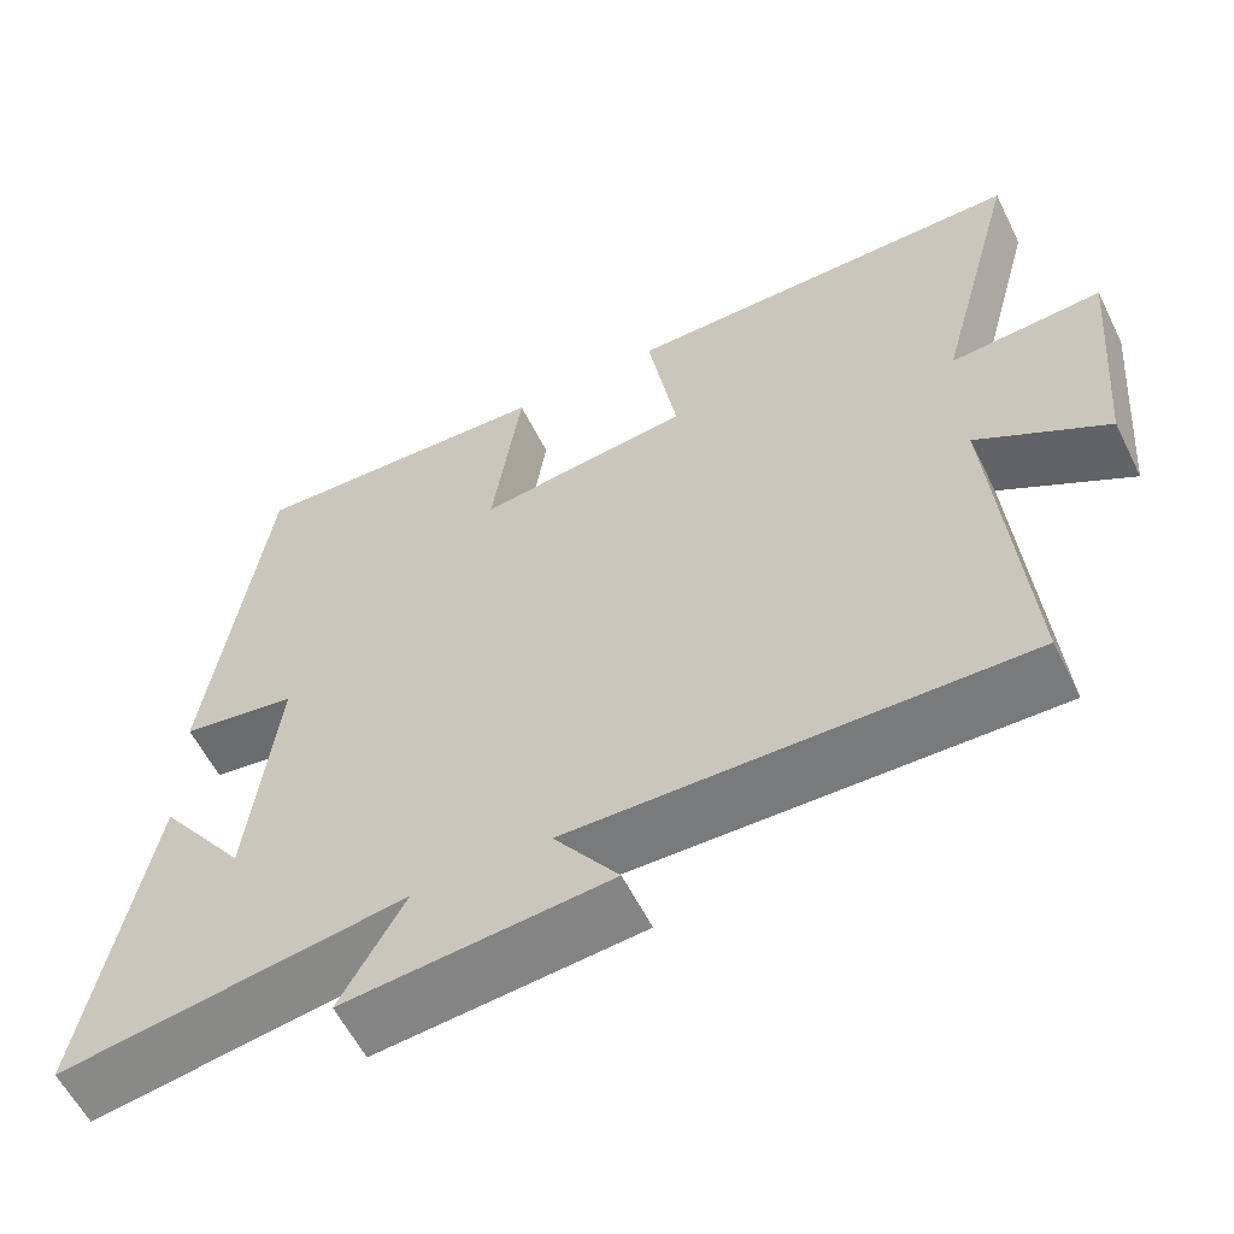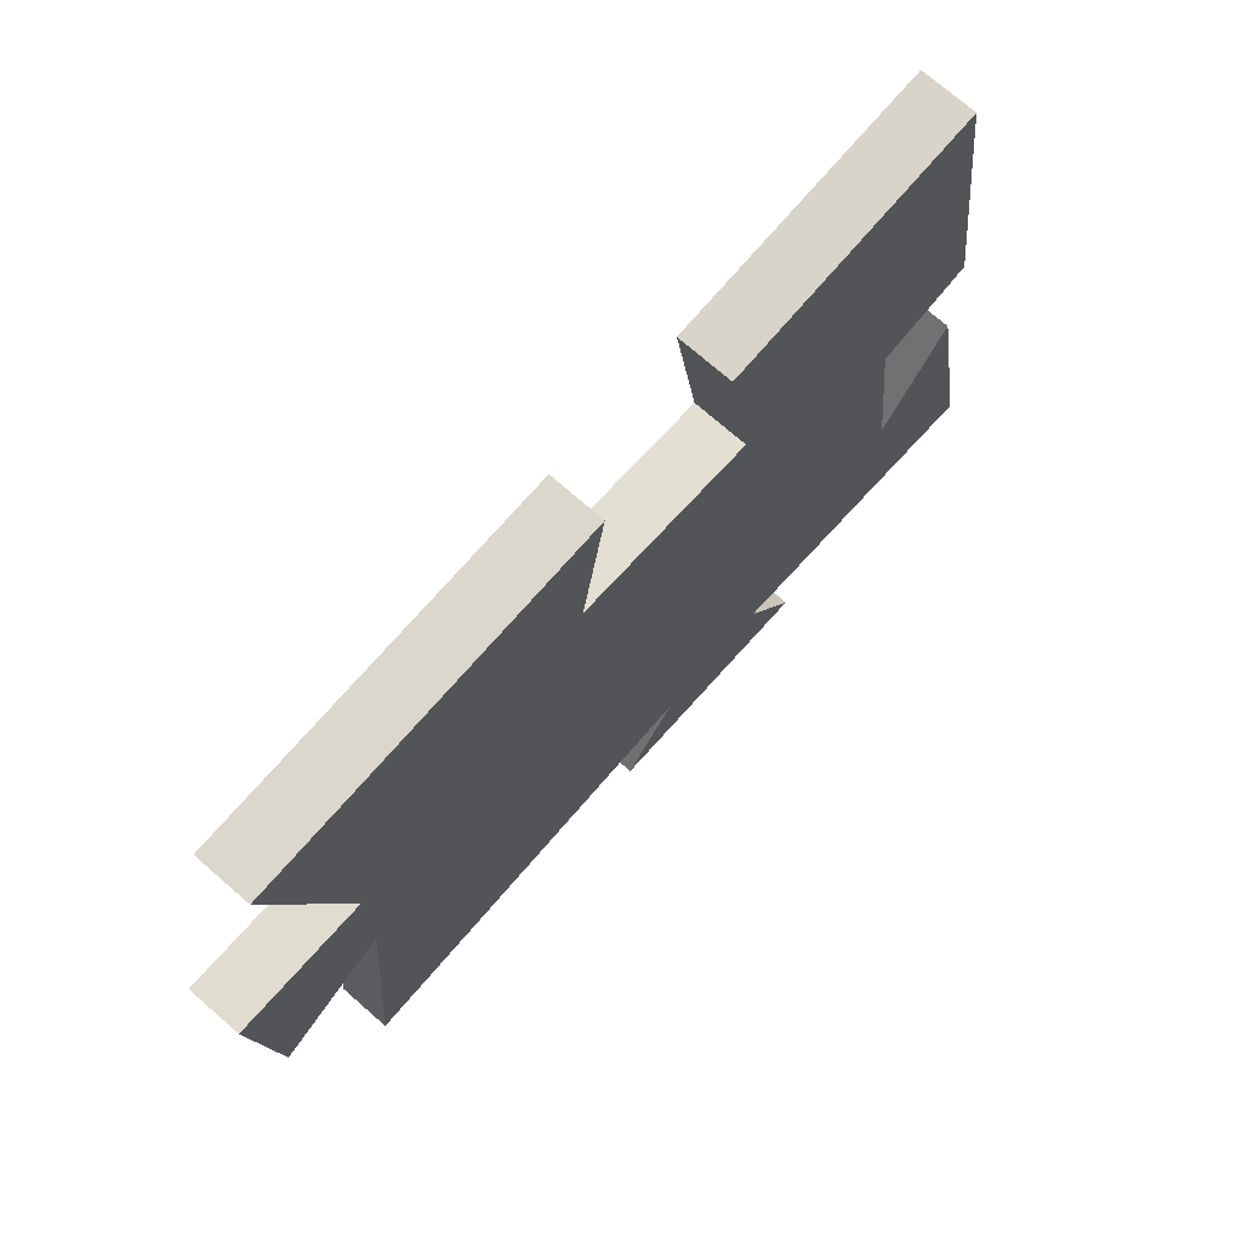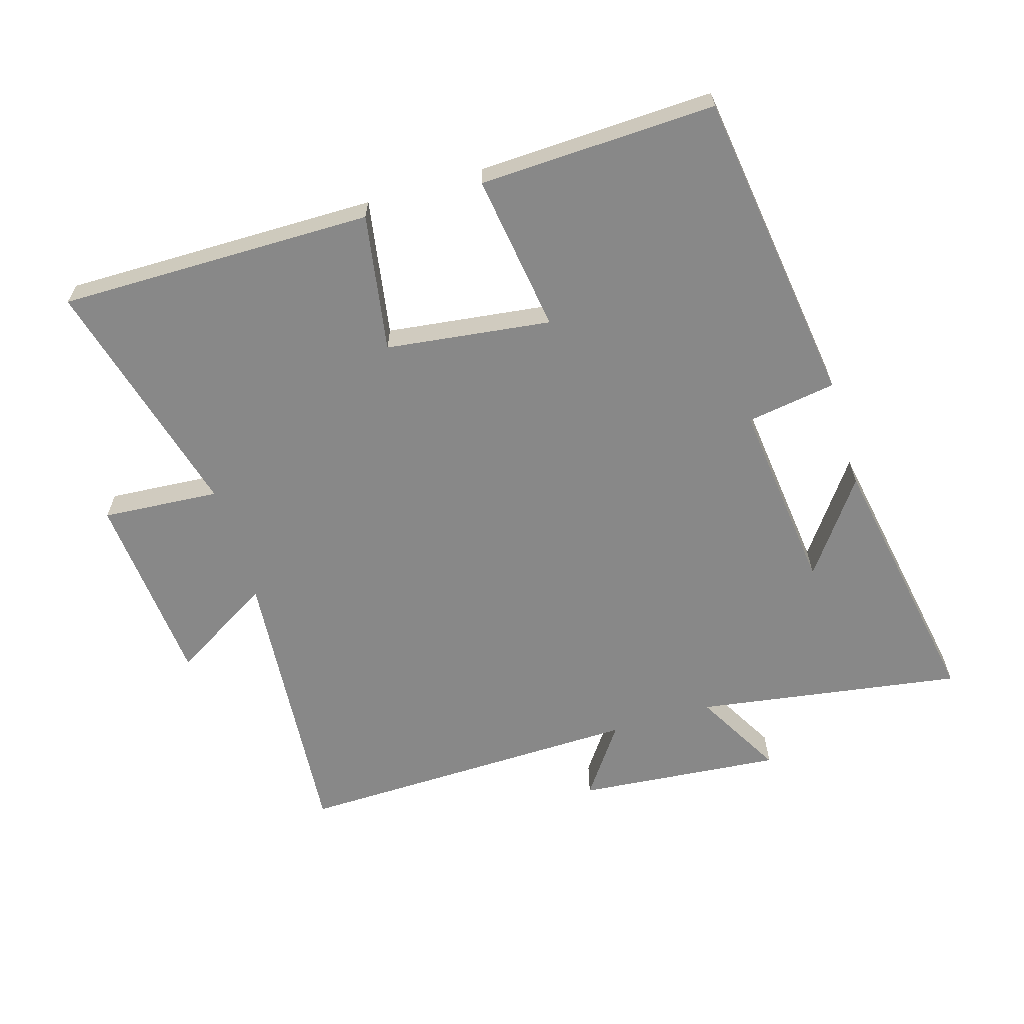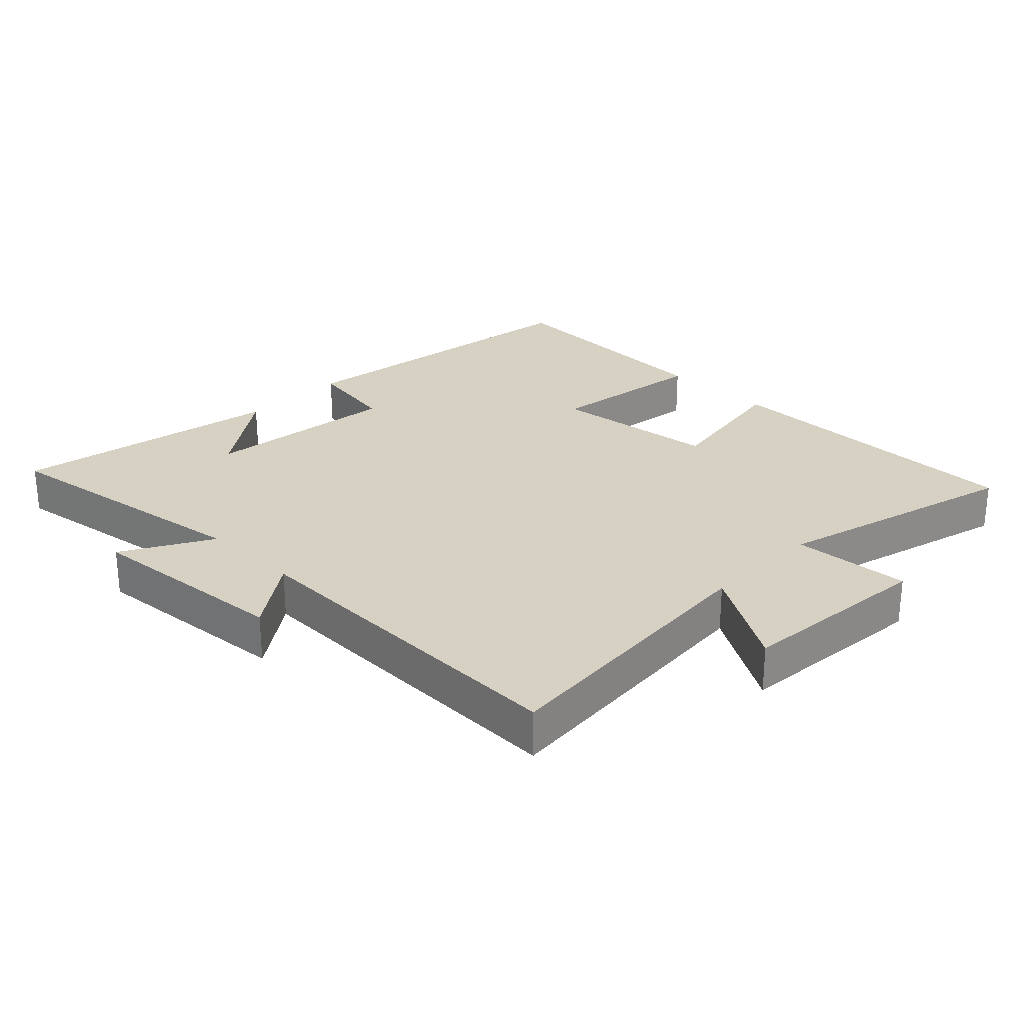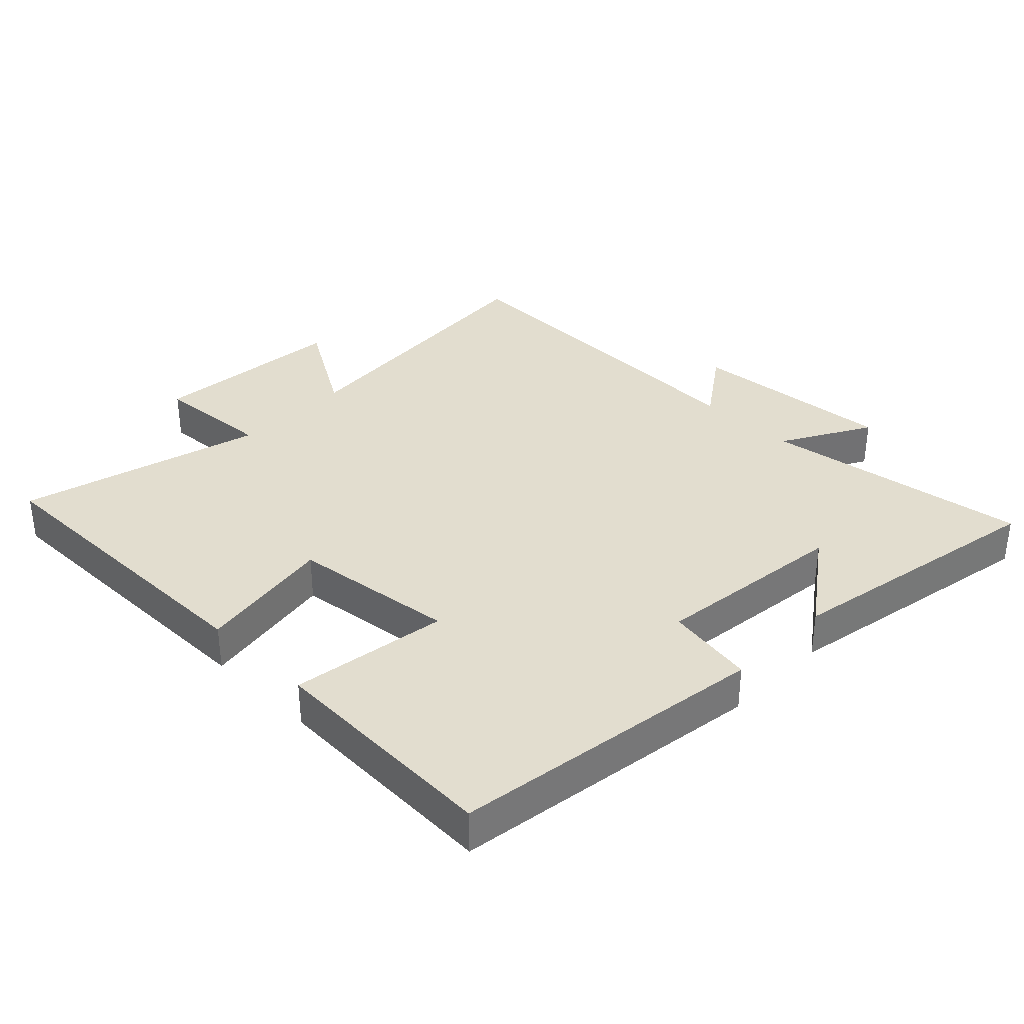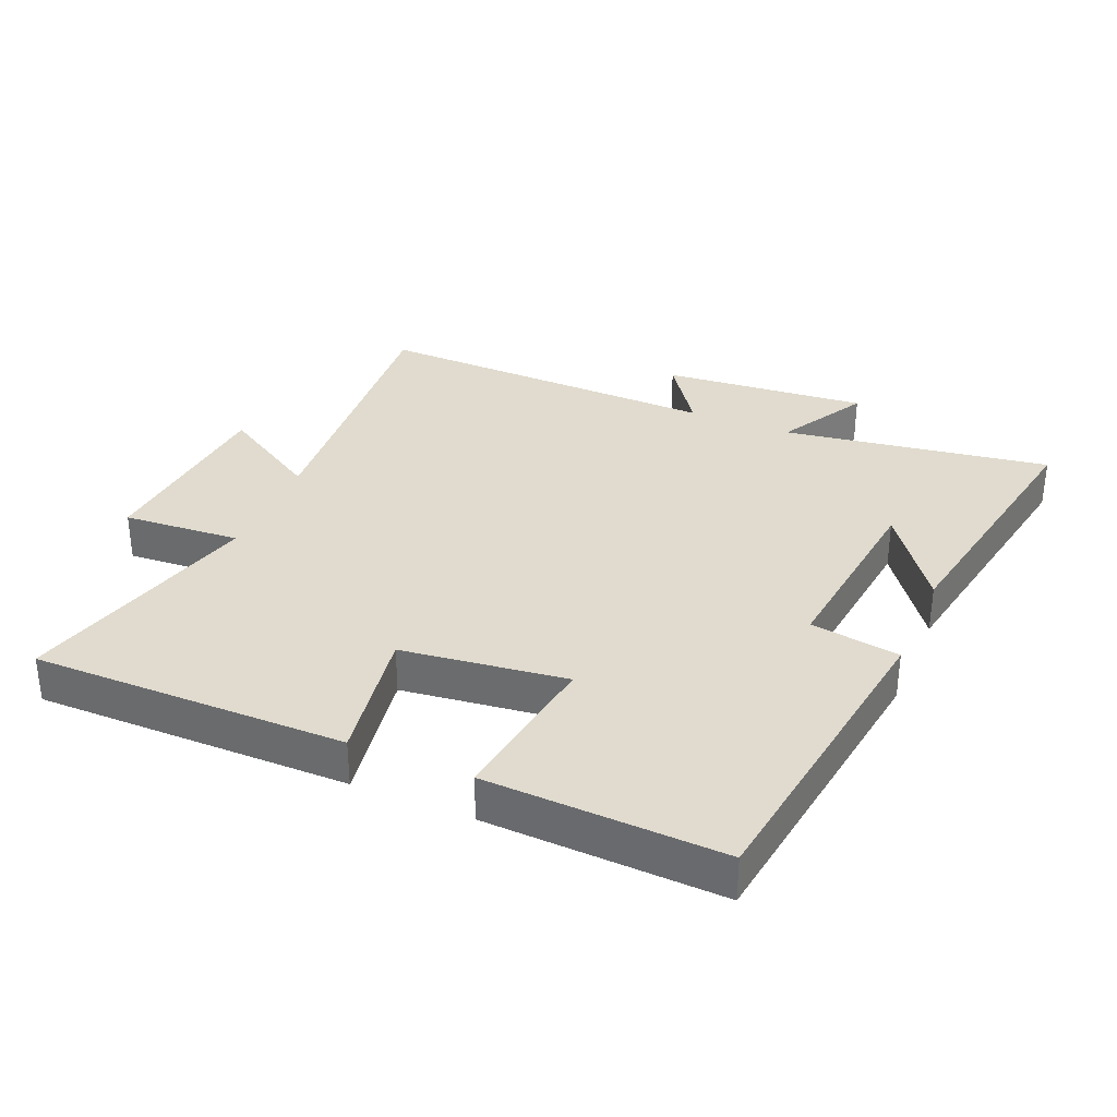
<metadata>
{"format":"obj","ext":"obj","renderer":"f3d","projection":"perspective","resolution":1024,"background":"white","views":[{"elev":-58.7,"azim":-153.7,"up":"+Z"},{"elev":73.3,"azim":-48.9,"up":"+Z"},{"elev":-62.8,"azim":16.7,"up":"+Y"},{"elev":27.1,"azim":-135.5,"up":"+Y"},{"elev":34.9,"azim":44.5,"up":"+Y"},{"elev":33.4,"azim":23.0,"up":"+Y"}]}
</metadata>
<code>
v 0.432 0.07 0.514
v 0.5 0.07 0.026
v 0.362 0.07 0.004
v 0.396 0.07 -0.294
v 0.5 0.07 -0.15
v 0.575 0.07 -0.563
v 0.164 0.07 -0.5
v 0.241 0.07 -0.637
v -0.075 0.07 -0.609
v 0.002 0.07 -0.5
v -0.536 0.07 -0.512
v -0.5 0.07 -0.068
v -0.655 0.07 -0.161
v -0.681 0.07 0.139
v -0.5 0.07 0.126
v -0.6 0.07 0.502
v -0.116 0.07 0.5
v -0.151 0.07 0.288
v 0.103 0.07 0.256
v 0.068 0.07 0.5
v 0.432 0 0.514
v 0.5 0 0.026
v 0.362 0 0.004
v 0.396 0 -0.294
v 0.5 0 -0.15
v 0.575 0 -0.563
v 0.164 0 -0.5
v 0.241 0 -0.637
v -0.075 0 -0.609
v 0.002 0 -0.5
v -0.536 0 -0.512
v -0.5 0 -0.068
v -0.655 0 -0.161
v -0.681 0 0.139
v -0.5 0 0.126
v -0.6 0 0.502
v -0.116 0 0.5
v -0.151 0 0.288
v 0.103 0 0.256
v 0.068 0 0.5
f 1 2 3
f 20 1 3
f 19 20 3
f 18 19 3 4
f 15 16 17 18
f 15 18 4
f 12 13 14 15
f 12 15 4
f 10 11 12 4
f 7 8 9 10
f 7 10 4
f 6 7 4
f 4 5 6
f 23 22 21
f 23 21 40
f 23 40 39
f 24 23 39 38
f 38 37 36 35
f 24 38 35
f 35 34 33 32
f 24 35 32
f 24 32 31 30
f 30 29 28 27
f 24 30 27
f 24 27 26
f 26 25 24
f 1 21 22 2
f 2 22 23 3
f 3 23 24 4
f 4 24 25 5
f 5 25 26 6
f 6 26 27 7
f 7 27 28 8
f 8 28 29 9
f 9 29 30 10
f 10 30 31 11
f 11 31 32 12
f 12 32 33 13
f 13 33 34 14
f 14 34 35 15
f 15 35 36 16
f 16 36 37 17
f 17 37 38 18
f 18 38 39 19
f 19 39 40 20
f 20 40 21 1

</code>
